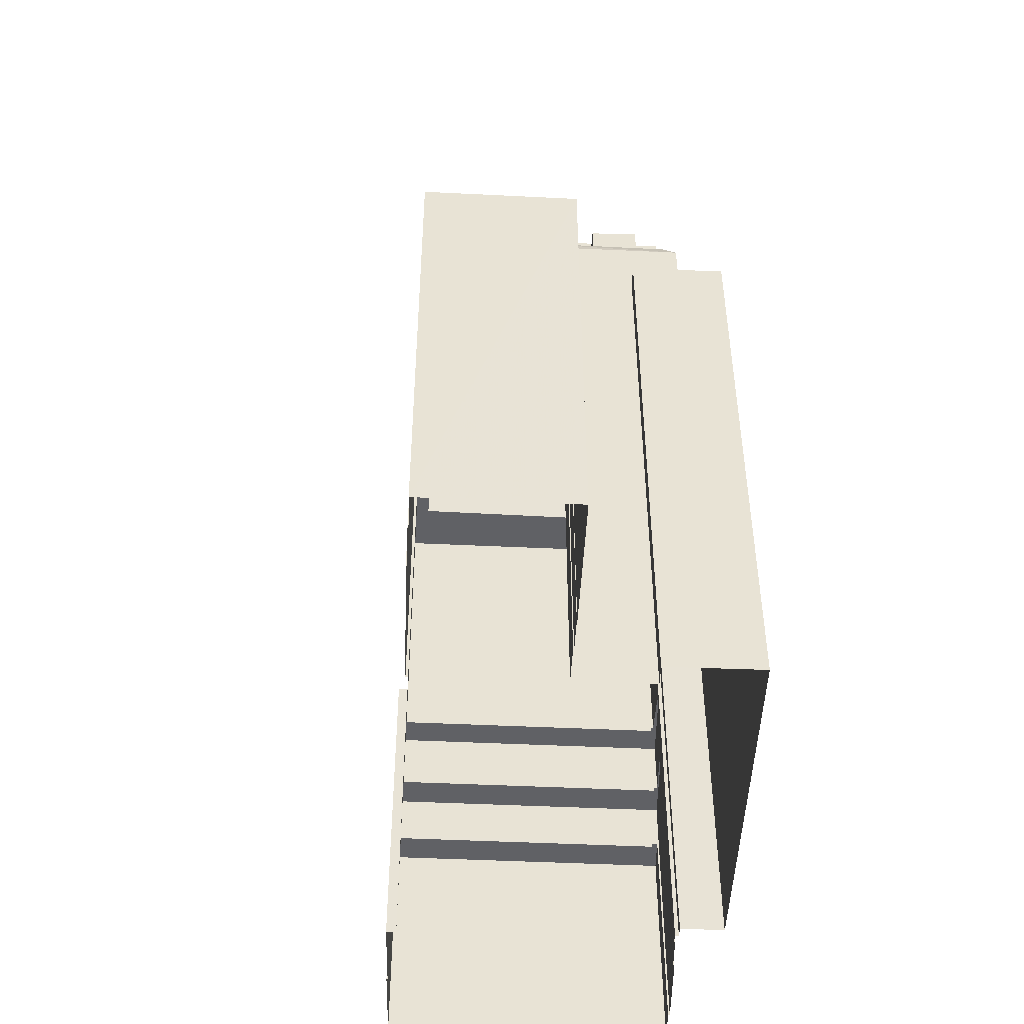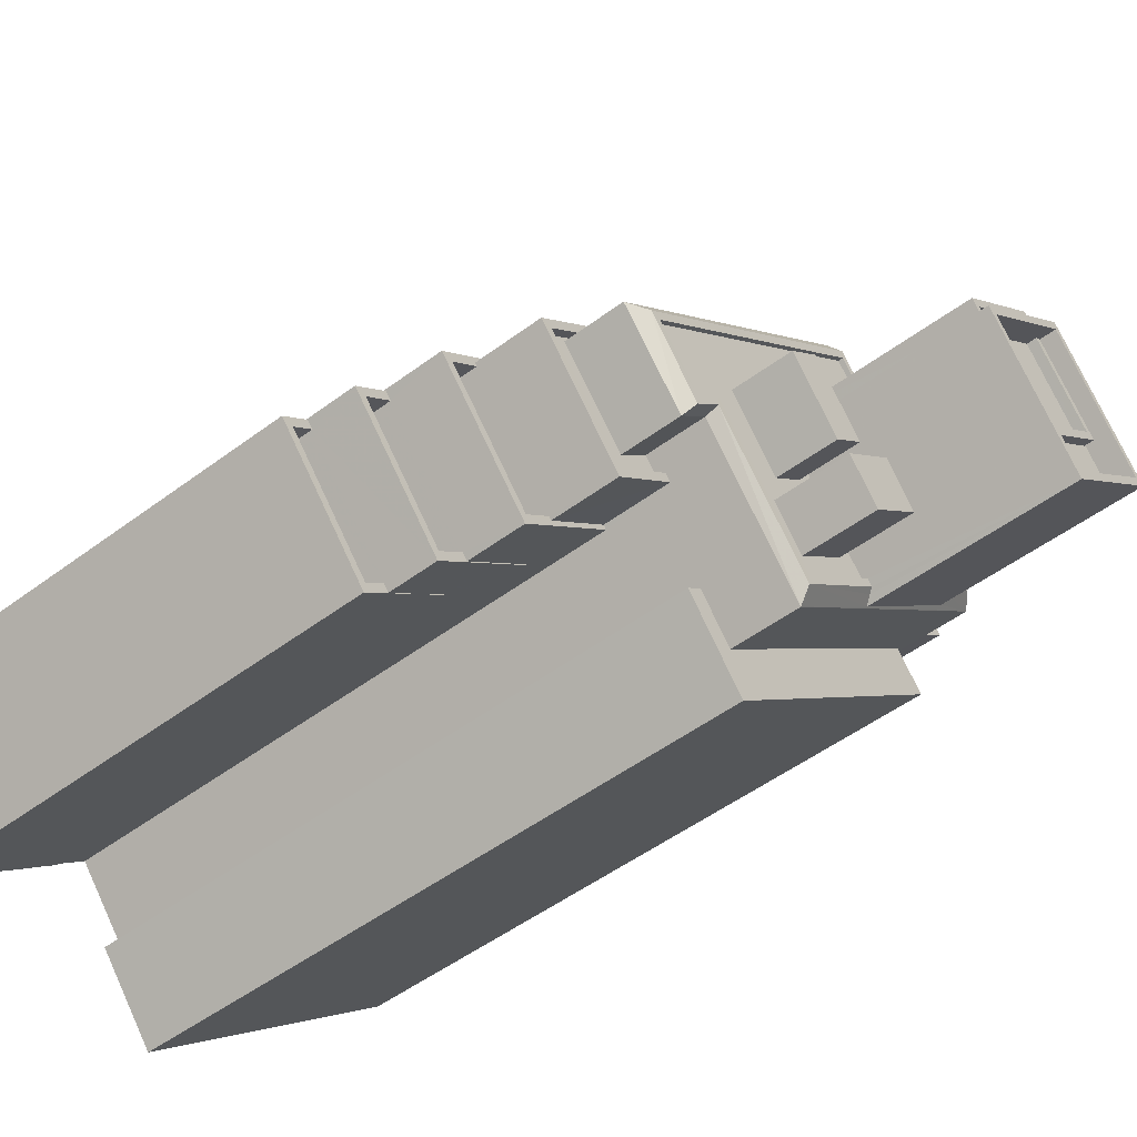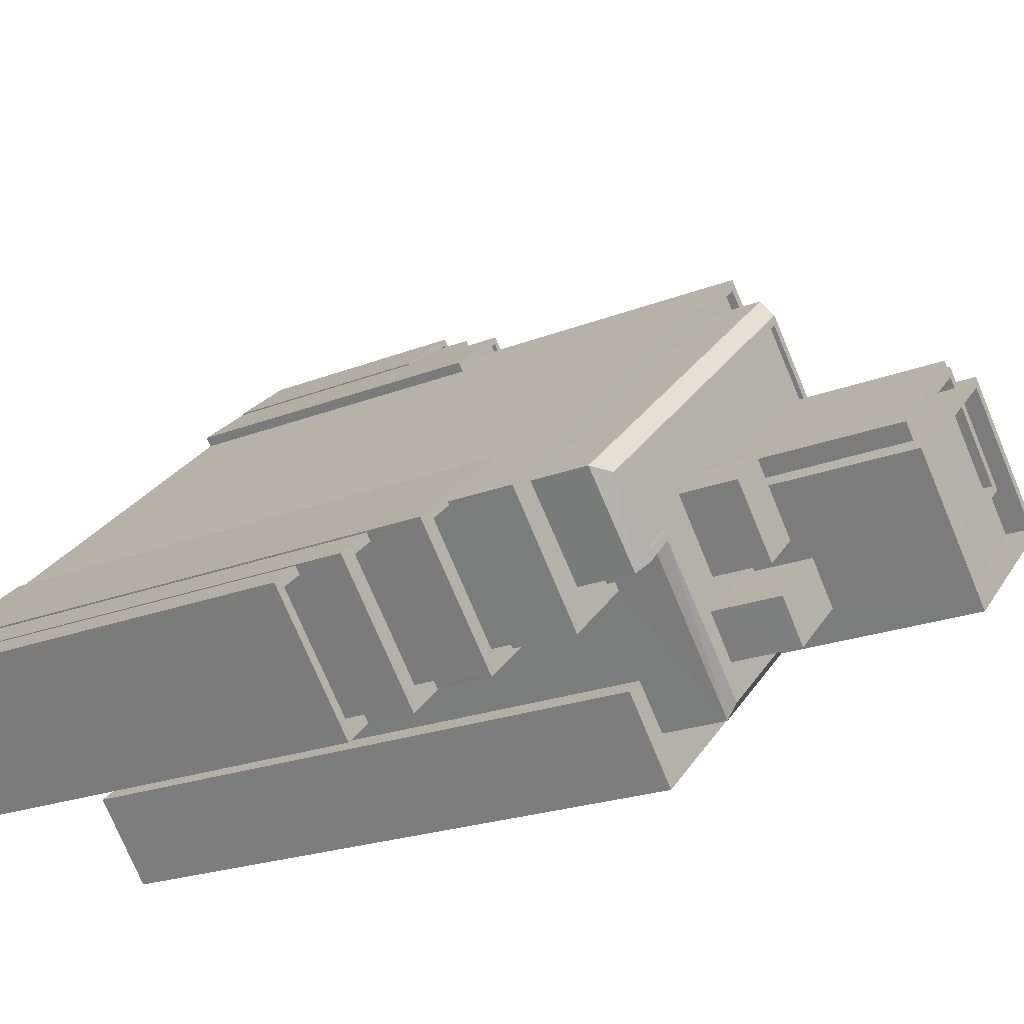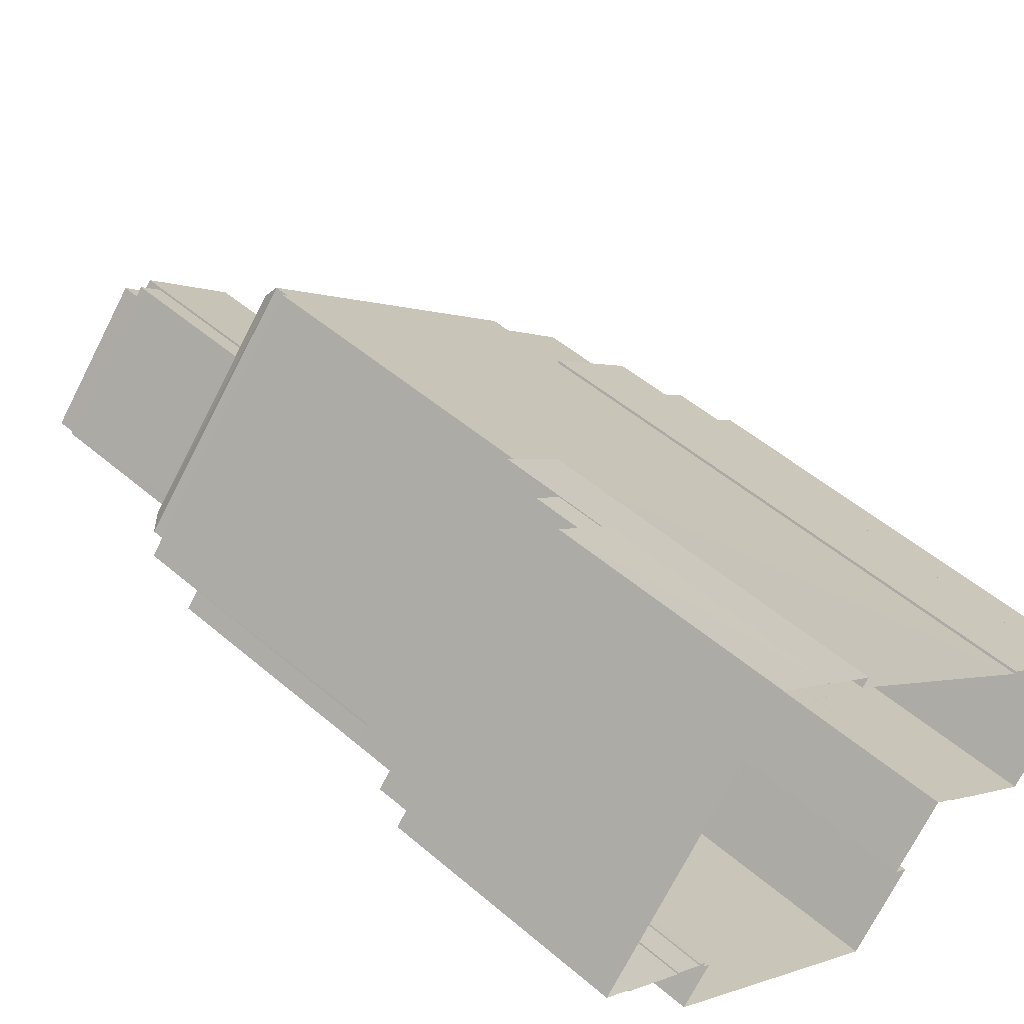
<metadata>
{"format":"obj","ext":"obj","renderer":"f3d","projection":"perspective","resolution":1024,"background":"white","views":[{"elev":-49.6,"azim":-51.5,"up":"+Z"},{"elev":-50.4,"azim":-50.6,"up":"+Y"},{"elev":-20.9,"azim":-54.2,"up":"+Y"},{"elev":49.8,"azim":133.4,"up":"+Y"}]}
</metadata>
<code>
v -1.234e+04 -3.804e+04 79.89
v -1.234e+04 -3.804e+04 79.89
v -1.234e+04 -3.804e+04 79.89
v -1.234e+04 -3.804e+04 79.89
v -1.234e+04 -3.804e+04 79.89
v -1.234e+04 -3.804e+04 79.89
v -1.233e+04 -3.804e+04 79.89
v -1.233e+04 -3.804e+04 79.89
v -1.233e+04 -3.804e+04 79.89
v -1.233e+04 -3.804e+04 79.89
v -1.234e+04 -3.804e+04 79.46
v -1.234e+04 -3.804e+04 79.46
v -1.234e+04 -3.804e+04 79.46
v -1.234e+04 -3.804e+04 79.46
v -1.234e+04 -3.804e+04 80.76
v -1.234e+04 -3.804e+04 80.76
v -1.234e+04 -3.804e+04 80.76
v -1.234e+04 -3.804e+04 80.76
v -1.234e+04 -3.804e+04 80.76
v -1.234e+04 -3.804e+04 80.76
v -1.234e+04 -3.804e+04 80.76
v -1.234e+04 -3.804e+04 80.76
v -1.234e+04 -3.804e+04 80.76
v -1.234e+04 -3.805e+04 80.76
v -1.234e+04 -3.804e+04 80.76
v -1.233e+04 -3.804e+04 80.76
v -1.233e+04 -3.804e+04 80.76
v -1.234e+04 -3.804e+04 80.76
v -1.233e+04 -3.804e+04 80.76
v -1.234e+04 -3.805e+04 80.76
v -1.233e+04 -3.804e+04 80.26
v -1.233e+04 -3.804e+04 80.26
v -1.233e+04 -3.804e+04 80.26
v -1.233e+04 -3.805e+04 80.26
v -1.234e+04 -3.805e+04 80.26
v -1.234e+04 -3.805e+04 80.26
v -1.234e+04 -3.804e+04 80.26
v -1.234e+04 -3.804e+04 80.26
v -1.234e+04 -3.804e+04 80.26
v -1.233e+04 -3.804e+04 80.26
v -1.234e+04 -3.804e+04 80.26
v -1.234e+04 -3.805e+04 80.26
v -1.234e+04 -3.805e+04 81.56
v -1.234e+04 -3.805e+04 81.56
v -1.233e+04 -3.805e+04 81.56
v -1.233e+04 -3.805e+04 81.56
v -1.233e+04 -3.804e+04 81.56
v -1.233e+04 -3.804e+04 81.56
v -1.234e+04 -3.804e+04 81.56
v -1.234e+04 -3.804e+04 81.56
v -1.234e+04 -3.805e+04 71.18
v -1.234e+04 -3.805e+04 71.18
v -1.234e+04 -3.805e+04 71.18
v -1.234e+04 -3.805e+04 71.18
v -1.234e+04 -3.805e+04 71.18
v -1.234e+04 -3.805e+04 71.18
v -1.234e+04 -3.805e+04 71.18
v -1.234e+04 -3.805e+04 71.18
v -1.234e+04 -3.805e+04 71.18
v -1.234e+04 -3.805e+04 71.18
v -1.234e+04 -3.805e+04 71.18
v -1.234e+04 -3.805e+04 71.18
v -1.235e+04 -3.805e+04 71.18
v -1.235e+04 -3.805e+04 71.18
v -1.235e+04 -3.805e+04 71.18
v -1.234e+04 -3.804e+04 71.18
v -1.234e+04 -3.803e+04 71.18
v -1.233e+04 -3.804e+04 71.18
v -1.233e+04 -3.804e+04 71.18
v -1.233e+04 -3.804e+04 71.18
v -1.234e+04 -3.804e+04 71.18
v -1.234e+04 -3.804e+04 71.18
v -1.234e+04 -3.804e+04 71.18
v -1.234e+04 -3.804e+04 71.18
v -1.234e+04 -3.804e+04 71.18
v -1.234e+04 -3.805e+04 71.18
v -1.235e+04 -3.805e+04 71.43
v -1.234e+04 -3.805e+04 71.43
v -1.234e+04 -3.805e+04 71.43
v -1.235e+04 -3.805e+04 71.43
v -1.235e+04 -3.805e+04 71.43
v -1.235e+04 -3.805e+04 71.43
v -1.234e+04 -3.803e+04 71.43
v -1.234e+04 -3.803e+04 71.43
v -1.234e+04 -3.805e+04 71.43
v -1.233e+04 -3.804e+04 71.43
v -1.233e+04 -3.804e+04 71.43
v -1.233e+04 -3.804e+04 71.43
v -1.234e+04 -3.805e+04 71.43
v -1.233e+04 -3.804e+04 71.43
v -1.235e+04 -3.805e+04 71.43
v -1.235e+04 -3.805e+04 71.43
v -1.234e+04 -3.805e+04 74.99
v -1.234e+04 -3.805e+04 74.99
v -1.234e+04 -3.805e+04 74.99
v -1.234e+04 -3.805e+04 74.99
v -1.234e+04 -3.805e+04 74.34
v -1.234e+04 -3.805e+04 74.34
v -1.234e+04 -3.804e+04 74.34
v -1.234e+04 -3.805e+04 74.34
v -1.234e+04 -3.803e+04 70.76
v -1.233e+04 -3.804e+04 70.76
v -1.234e+04 -3.805e+04 70.81
v -1.234e+04 -3.806e+04 70.76
v -1.233e+04 -3.805e+04 70.93
v -1.234e+04 -3.805e+04 71.19
v -1.233e+04 -3.804e+04 71.23
v -1.233e+04 -3.804e+04 71.22
v -1.233e+04 -3.805e+04 70.94
v -1.235e+04 -3.805e+04 70.76
v -1.235e+04 -3.805e+04 70.76
v -1.235e+04 -3.805e+04 70.76
v -1.236e+04 -3.805e+04 57.85
v -1.236e+04 -3.805e+04 57.85
v -1.235e+04 -3.806e+04 57.85
v -1.235e+04 -3.806e+04 57.85
v -1.236e+04 -3.805e+04 58.95
v -1.236e+04 -3.805e+04 58.95
v -1.236e+04 -3.805e+04 58.95
v -1.235e+04 -3.805e+04 58.95
v -1.235e+04 -3.806e+04 58.95
v -1.235e+04 -3.805e+04 58.95
v -1.236e+04 -3.805e+04 58.95
v -1.235e+04 -3.806e+04 58.95
v -1.235e+04 -3.806e+04 58.95
v -1.235e+04 -3.806e+04 58.95
v -1.236e+04 -3.805e+04 61.54
v -1.236e+04 -3.805e+04 61.54
v -1.236e+04 -3.805e+04 61.54
v -1.235e+04 -3.805e+04 61.54
v -1.235e+04 -3.805e+04 61.54
v -1.235e+04 -3.805e+04 61.54
v -1.236e+04 -3.805e+04 61.54
v -1.235e+04 -3.806e+04 61.54
v -1.235e+04 -3.805e+04 61.54
v -1.235e+04 -3.806e+04 61.54
v -1.236e+04 -3.805e+04 60.44
v -1.236e+04 -3.805e+04 60.44
v -1.235e+04 -3.806e+04 60.44
v -1.235e+04 -3.805e+04 60.44
v -1.235e+04 -3.804e+04 64.57
v -1.235e+04 -3.804e+04 64.57
v -1.235e+04 -3.805e+04 64.57
v -1.236e+04 -3.805e+04 64.57
v -1.235e+04 -3.805e+04 64.57
v -1.235e+04 -3.805e+04 64.57
v -1.235e+04 -3.805e+04 64.57
v -1.235e+04 -3.805e+04 64.57
v -1.236e+04 -3.805e+04 64.57
v -1.235e+04 -3.805e+04 64.57
v -1.235e+04 -3.805e+04 64.57
v -1.235e+04 -3.805e+04 64.57
v -1.235e+04 -3.805e+04 63.47
v -1.236e+04 -3.805e+04 63.47
v -1.235e+04 -3.805e+04 63.47
v -1.235e+04 -3.805e+04 63.47
v -1.235e+04 -3.805e+04 68.09
v -1.235e+04 -3.805e+04 68.09
v -1.235e+04 -3.805e+04 68.09
v -1.235e+04 -3.805e+04 68.09
v -1.233e+04 -3.804e+04 68.09
v -1.232e+04 -3.804e+04 68.09
v -1.233e+04 -3.804e+04 68.09
v -1.233e+04 -3.804e+04 68.09
v -1.233e+04 -3.803e+04 68.09
v -1.233e+04 -3.803e+04 68.09
v -1.235e+04 -3.805e+04 68.09
v -1.235e+04 -3.805e+04 68.09
v -1.233e+04 -3.804e+04 67.64
v -1.233e+04 -3.804e+04 67.64
v -1.234e+04 -3.803e+04 67.64
v -1.233e+04 -3.803e+04 67.64
v -1.235e+04 -3.805e+04 67.64
v -1.235e+04 -3.805e+04 67.64
v -1.235e+04 -3.805e+04 67.64
v -1.235e+04 -3.805e+04 67.64
v -1.235e+04 -3.805e+04 67.64
v -1.235e+04 -3.805e+04 67.64
v -1.232e+04 -3.804e+04 46.05
v -1.232e+04 -3.804e+04 46.05
v -1.233e+04 -3.803e+04 46.05
v -1.233e+04 -3.803e+04 46.05
v -1.232e+04 -3.804e+04 46.3
v -1.232e+04 -3.804e+04 46.3
v -1.232e+04 -3.804e+04 46.3
v -1.233e+04 -3.803e+04 46.3
v -1.233e+04 -3.803e+04 46.3
v -1.233e+04 -3.803e+04 46.3
v -1.232e+04 -3.804e+04 46.3
v -1.233e+04 -3.803e+04 46.3
v -1.233e+04 -3.803e+04 46.3
v -1.233e+04 -3.803e+04 46.3
v -1.233e+04 -3.803e+04 46.3
v -1.233e+04 -3.803e+04 46.3
v -1.232e+04 -3.804e+04 48.95
v -1.232e+04 -3.804e+04 48.95
v -1.232e+04 -3.804e+04 48.95
v -1.232e+04 -3.804e+04 48.95
v -1.233e+04 -3.803e+04 48.95
v -1.233e+04 -3.803e+04 48.95
v -1.233e+04 -3.803e+04 48.95
v -1.233e+04 -3.803e+04 48.95
v -1.232e+04 -3.804e+04 48.95
v -1.232e+04 -3.804e+04 48.95
v -1.232e+04 -3.804e+04 48.7
v -1.232e+04 -3.804e+04 48.7
v -1.233e+04 -3.803e+04 48.7
v -1.233e+04 -3.803e+04 48.7
v -1.233e+04 -3.804e+04 52.12
v -1.233e+04 -3.804e+04 52.12
v -1.232e+04 -3.804e+04 52.12
v -1.232e+04 -3.804e+04 52.12
v -1.234e+04 -3.803e+04 52.12
v -1.234e+04 -3.803e+04 52.12
v -1.234e+04 -3.803e+04 52.12
v -1.234e+04 -3.803e+04 52.12
v -1.232e+04 -3.804e+04 52.12
v -1.233e+04 -3.803e+04 52.12
v -1.232e+04 -3.804e+04 52.12
v -1.233e+04 -3.803e+04 52.12
v -1.232e+04 -3.804e+04 51.87
v -1.232e+04 -3.804e+04 51.87
v -1.233e+04 -3.803e+04 51.87
v -1.234e+04 -3.803e+04 51.87
v -1.234e+04 -3.803e+04 51.87
v -1.233e+04 -3.803e+04 51.87
v -1.234e+04 -3.805e+04 67.21
v -1.234e+04 -3.805e+04 67.21
v -1.234e+04 -3.806e+04 67.21
v -1.233e+04 -3.804e+04 67.21
v -1.233e+04 -3.805e+04 67.21
v -1.234e+04 -3.806e+04 67.21
v -1.233e+04 -3.804e+04 33.88
v -1.233e+04 -3.804e+04 33.88
v -1.233e+04 -3.804e+04 33.88
v -1.234e+04 -3.805e+04 33.88
v -1.235e+04 -3.805e+04 33.88
v -1.236e+04 -3.805e+04 33.88
v -1.235e+04 -3.806e+04 33.88
v -1.236e+04 -3.805e+04 33.88
v -1.235e+04 -3.805e+04 33.88
v -1.235e+04 -3.805e+04 33.88
v -1.236e+04 -3.805e+04 33.88
v -1.236e+04 -3.805e+04 33.88
v -1.235e+04 -3.805e+04 33.88
v -1.235e+04 -3.805e+04 33.88
v -1.236e+04 -3.805e+04 33.88
v -1.235e+04 -3.804e+04 33.88
v -1.235e+04 -3.804e+04 33.88
v -1.234e+04 -3.803e+04 33.88
v -1.233e+04 -3.804e+04 33.88
v -1.233e+04 -3.803e+04 33.88
v -1.233e+04 -3.803e+04 33.88
v -1.233e+04 -3.803e+04 33.88
v -1.232e+04 -3.804e+04 33.88
v -1.232e+04 -3.804e+04 33.88
v -1.232e+04 -3.804e+04 33.88
v -1.232e+04 -3.804e+04 33.88
v -1.232e+04 -3.804e+04 33.88
v -1.234e+04 -3.803e+04 33.88
v -1.233e+04 -3.804e+04 33.88
v -1.234e+04 -3.805e+04 33.88
v -1.233e+04 -3.805e+04 33.88
v -1.234e+04 -3.806e+04 33.88
f 11 2 1
f 14 11 1
f 73 8 70
f 73 5 8
f 68 70 90
f 70 8 90
f 88 9 107
f 90 8 9
f 90 9 88
f 107 10 108
f 107 9 10
f 13 12 18
f 20 13 18
f 4 16 1
f 14 1 12
f 12 1 18
f 1 16 18
f 3 17 16
f 4 3 16
f 19 22 75
f 74 19 75
f 75 21 72
f 75 22 21
f 15 5 21
f 21 5 72
f 15 6 5
f 72 5 73
f 42 24 26
f 40 42 26
f 39 24 42
f 39 25 24
f 28 40 26
f 28 41 40
f 23 35 30
f 23 37 35
f 27 29 33
f 32 27 33
f 35 29 30
f 35 33 29
f 15 47 7
f 49 47 20
f 49 19 71
f 71 19 74
f 13 2 11
f 6 15 7
f 20 2 13
f 49 20 19
f 17 3 2
f 17 47 15
f 20 47 17
f 20 17 2
f 46 34 36
f 43 46 36
f 38 43 36
f 38 50 43
f 39 41 28
f 25 39 28
f 37 23 38
f 31 27 32
f 50 23 25
f 50 38 23
f 28 27 48
f 48 27 31
f 48 50 25
f 48 25 28
f 46 48 31
f 34 46 31
f 44 49 57
f 103 44 106
f 49 71 57
f 55 44 57
f 52 89 55
f 106 44 85
f 85 44 89
f 89 44 55
f 7 47 10
f 108 10 109
f 109 10 45
f 10 47 45
f 45 44 105
f 45 105 109
f 44 103 105
f 68 86 69
f 68 90 86
f 61 79 51
f 51 89 52
f 51 79 89
f 79 61 63
f 92 79 63
f 92 63 65
f 80 92 65
f 80 65 64
f 91 80 64
f 83 64 67
f 83 91 64
f 69 86 83
f 67 69 83
f 56 58 95
f 58 62 93
f 58 93 95
f 95 53 56
f 95 94 53
f 94 54 53
f 94 96 54
f 96 93 62
f 54 96 62
f 76 99 66
f 76 97 99
f 99 59 66
f 99 98 59
f 98 100 60
f 59 98 60
f 76 100 97
f 76 60 100
f 169 171 164
f 233 161 234
f 171 101 164
f 234 161 102
f 164 101 102
f 161 164 102
f 104 230 102
f 102 230 234
f 104 229 230
f 234 230 235
f 110 177 167
f 104 110 159
f 104 227 229
f 236 147 237
f 159 145 147
f 167 177 174
f 227 147 236
f 110 167 159
f 104 159 227
f 227 159 147
f 175 110 111
f 175 177 110
f 178 175 111
f 112 178 111
f 178 112 101
f 171 178 101
f 125 115 126
f 125 116 115
f 119 115 114
f 119 126 115
f 117 119 114
f 113 117 114
f 124 123 238
f 239 124 238
f 118 238 123
f 118 240 238
f 122 124 239
f 241 122 239
f 120 122 241
f 242 120 241
f 240 118 243
f 121 134 125
f 113 116 125
f 243 118 133
f 117 134 133
f 113 125 117
f 118 117 133
f 125 134 117
f 128 243 133
f 128 244 243
f 134 120 132
f 132 120 245
f 134 121 120
f 245 120 242
f 130 132 245
f 246 130 245
f 135 139 136
f 135 140 139
f 136 139 138
f 129 136 138
f 127 129 138
f 137 127 138
f 247 244 128
f 247 128 144
f 144 127 148
f 135 131 148
f 137 140 135
f 137 135 127
f 128 127 144
f 127 135 148
f 247 142 248
f 247 144 142
f 141 248 142
f 141 249 248
f 148 130 147
f 147 130 237
f 148 131 130
f 237 130 246
f 151 155 152
f 151 156 155
f 152 155 154
f 149 152 154
f 150 149 154
f 153 150 154
f 250 249 213
f 224 214 223
f 223 214 166
f 141 160 166
f 143 160 141
f 249 141 213
f 213 166 214
f 141 166 213
f 233 251 209
f 233 209 161
f 209 162 161
f 209 211 162
f 146 159 158
f 146 145 159
f 150 153 151
f 143 150 160
f 153 156 151
f 160 151 158
f 158 151 146
f 160 150 151
f 221 223 219
f 211 219 162
f 162 219 166
f 219 223 166
f 169 163 170
f 169 164 163
f 167 173 157
f 167 174 173
f 168 157 173
f 176 168 173
f 165 168 176
f 172 165 176
f 163 172 170
f 163 165 172
f 179 185 180
f 179 183 185
f 182 181 194
f 193 182 194
f 180 194 181
f 180 185 194
f 252 188 253
f 252 186 188
f 253 191 254
f 253 188 191
f 254 189 255
f 254 191 189
f 256 255 189
f 184 256 189
f 190 202 193
f 179 182 193
f 256 184 257
f 183 202 198
f 257 184 198
f 179 193 183
f 184 183 198
f 193 202 183
f 258 198 196
f 258 257 198
f 259 196 195
f 259 258 196
f 192 201 202
f 190 192 202
f 205 203 206
f 205 204 203
f 208 207 200
f 199 208 200
f 203 200 207
f 206 203 207
f 218 186 216
f 216 186 260
f 218 187 186
f 260 186 252
f 250 216 260
f 250 213 216
f 197 212 195
f 259 195 261
f 261 195 210
f 195 212 210
f 251 261 210
f 209 251 210
f 192 187 201
f 187 218 201
f 205 208 199
f 199 218 212
f 204 212 197
f 204 205 199
f 201 218 199
f 204 199 212
f 221 217 222
f 221 219 217
f 214 225 215
f 214 224 225
f 220 225 226
f 220 215 225
f 222 220 226
f 222 217 220
f 227 262 228
f 227 236 262
f 235 231 263
f 235 230 231
f 231 264 263
f 231 232 264
f 232 228 262
f 264 232 262
f 1 2 3
f 4 1 3
f 5 6 7
f 5 7 8
f 7 9 8
f 7 10 9
f 11 12 13
f 11 14 12
f 15 16 17
f 18 19 20
f 21 16 15
f 22 18 16
f 18 22 19
f 22 16 21
f 23 24 25
f 26 27 28
f 26 29 27
f 30 24 23
f 29 24 30
f 29 26 24
f 31 32 33
f 31 33 34
f 34 35 36
f 35 37 38
f 35 38 36
f 34 33 35
f 39 40 41
f 39 42 40
f 43 44 45
f 46 43 45
f 45 47 48
f 49 44 43
f 49 48 47
f 45 48 46
f 50 49 43
f 48 49 50
f 51 52 53
f 51 53 54
f 52 55 53
f 53 55 56
f 55 57 56
f 58 56 59
f 58 59 60
f 56 57 59
f 61 62 63
f 64 65 63
f 64 66 67
f 68 69 70
f 69 67 70
f 61 51 54
f 71 59 57
f 72 73 70
f 74 75 71
f 60 62 58
f 67 75 72
f 61 54 62
f 76 63 60
f 71 66 59
f 64 76 66
f 63 62 60
f 64 63 76
f 67 66 75
f 70 67 72
f 75 66 71
f 77 78 79
f 80 81 77
f 82 81 80
f 82 83 84
f 79 78 85
f 84 86 87
f 87 86 88
f 79 85 89
f 86 90 88
f 83 86 84
f 82 91 83
f 79 92 77
f 80 77 92
f 82 80 91
f 93 94 95
f 93 96 94
f 97 98 99
f 97 100 98
f 87 101 84
f 87 102 101
f 102 103 104
f 103 78 104
f 102 105 103
f 103 106 78
f 87 88 107
f 108 109 107
f 87 107 102
f 109 105 102
f 107 109 102
f 78 106 85
f 104 77 110
f 78 77 104
f 110 81 111
f 77 81 110
f 111 82 112
f 81 82 111
f 112 84 101
f 82 84 112
f 113 114 115
f 116 113 115
f 117 118 119
f 120 121 122
f 118 123 119
f 122 121 124
f 119 123 124
f 121 125 126
f 126 119 124
f 121 126 124
f 127 128 129
f 130 131 132
f 128 133 129
f 132 131 134
f 129 133 134
f 131 135 136
f 136 129 134
f 131 136 134
f 137 138 139
f 140 137 139
f 141 142 143
f 142 144 143
f 145 146 147
f 147 146 148
f 149 144 148
f 150 143 149
f 146 151 152
f 152 149 148
f 143 144 149
f 146 152 148
f 153 154 155
f 156 153 155
f 157 158 159
f 160 158 157
f 161 162 163
f 164 161 163
f 160 165 166
f 165 162 166
f 157 159 167
f 165 163 162
f 160 168 165
f 160 157 168
f 169 170 171
f 170 172 171
f 173 174 175
f 173 175 176
f 171 172 176
f 174 177 175
f 178 171 176
f 175 178 176
f 179 180 181
f 182 179 181
f 183 184 185
f 186 187 188
f 184 189 185
f 188 190 191
f 185 189 191
f 187 192 190
f 190 193 194
f 194 185 191
f 188 187 190
f 190 194 191
f 195 196 197
f 196 198 197
f 199 200 201
f 201 200 202
f 203 198 202
f 204 197 203
f 200 203 202
f 197 198 203
f 205 206 207
f 208 205 207
f 209 210 211
f 210 212 211
f 213 214 215
f 216 213 215
f 217 212 218
f 216 215 218
f 219 211 217
f 220 217 218
f 215 220 218
f 211 212 217
f 221 222 223
f 224 223 225
f 225 223 226
f 223 222 226
f 227 228 229
f 230 229 231
f 231 229 232
f 229 228 232

</code>
